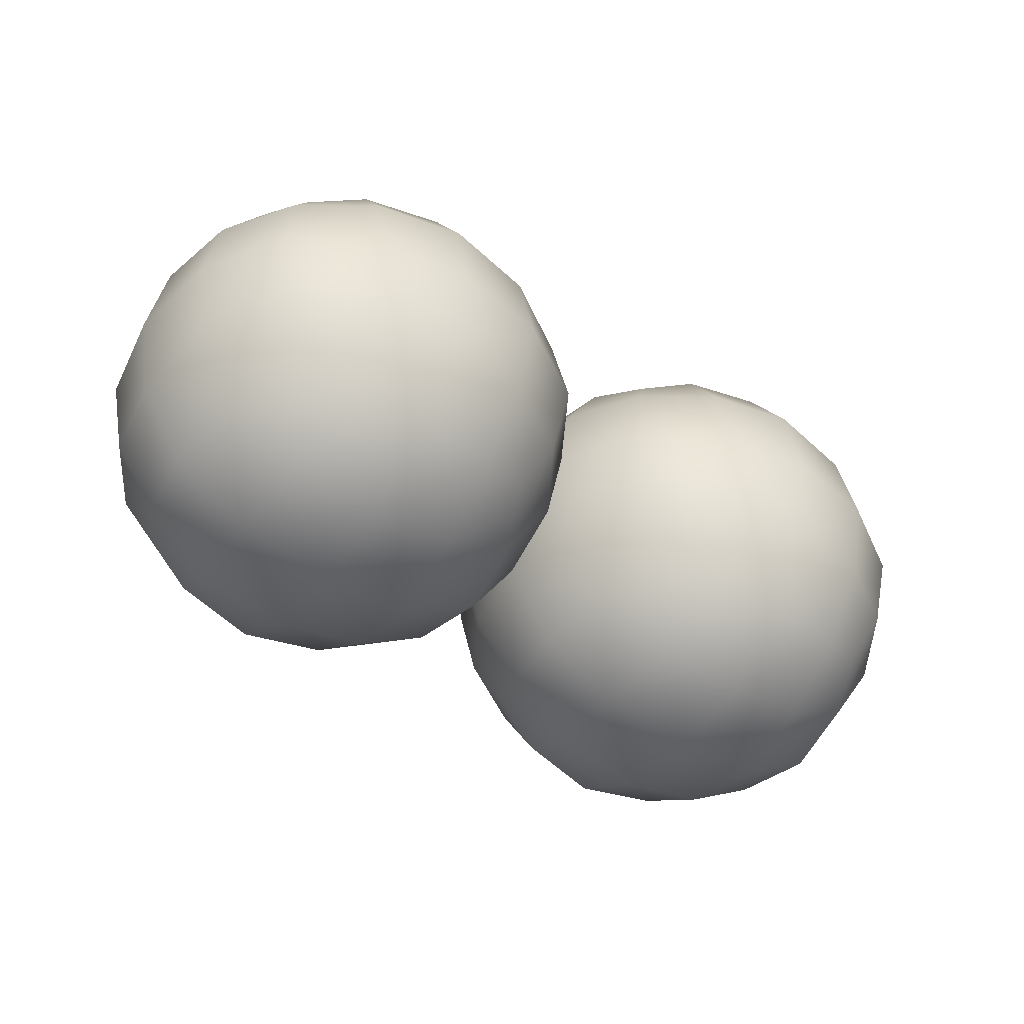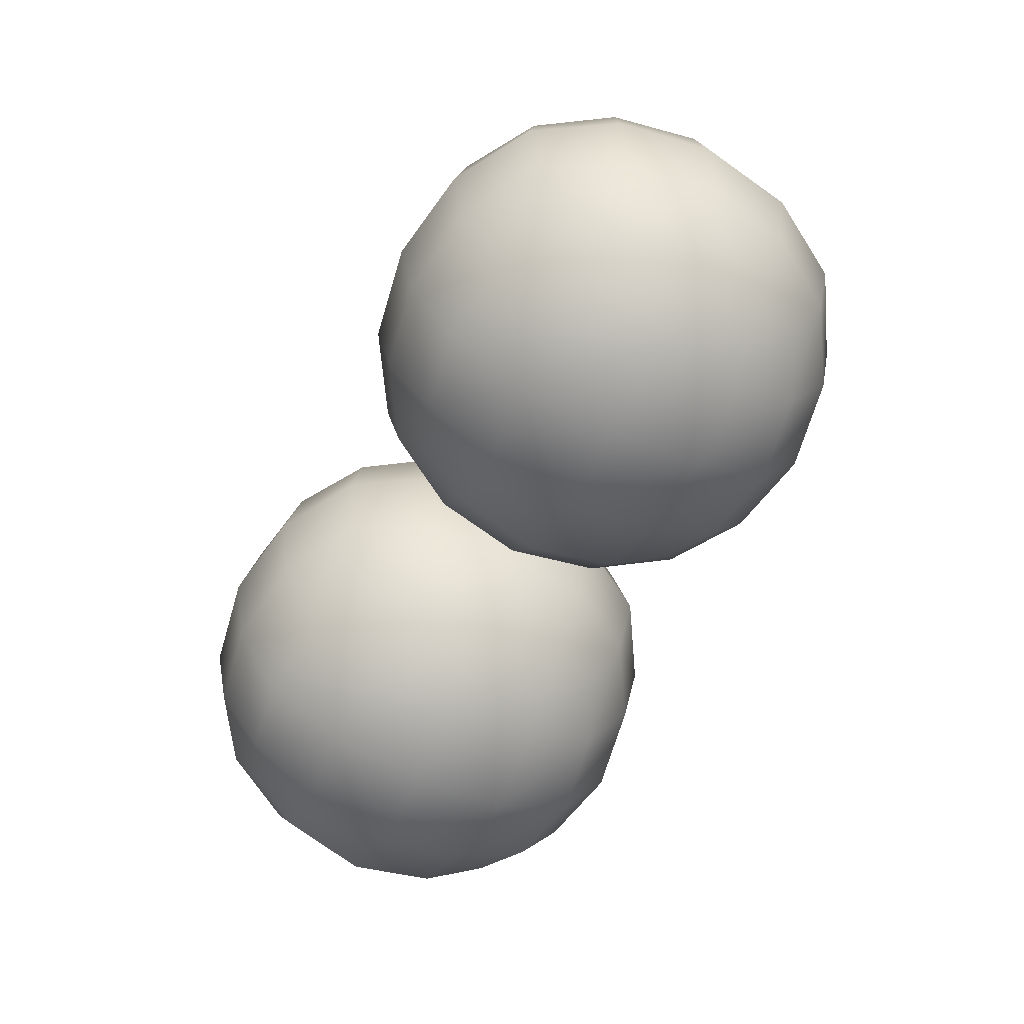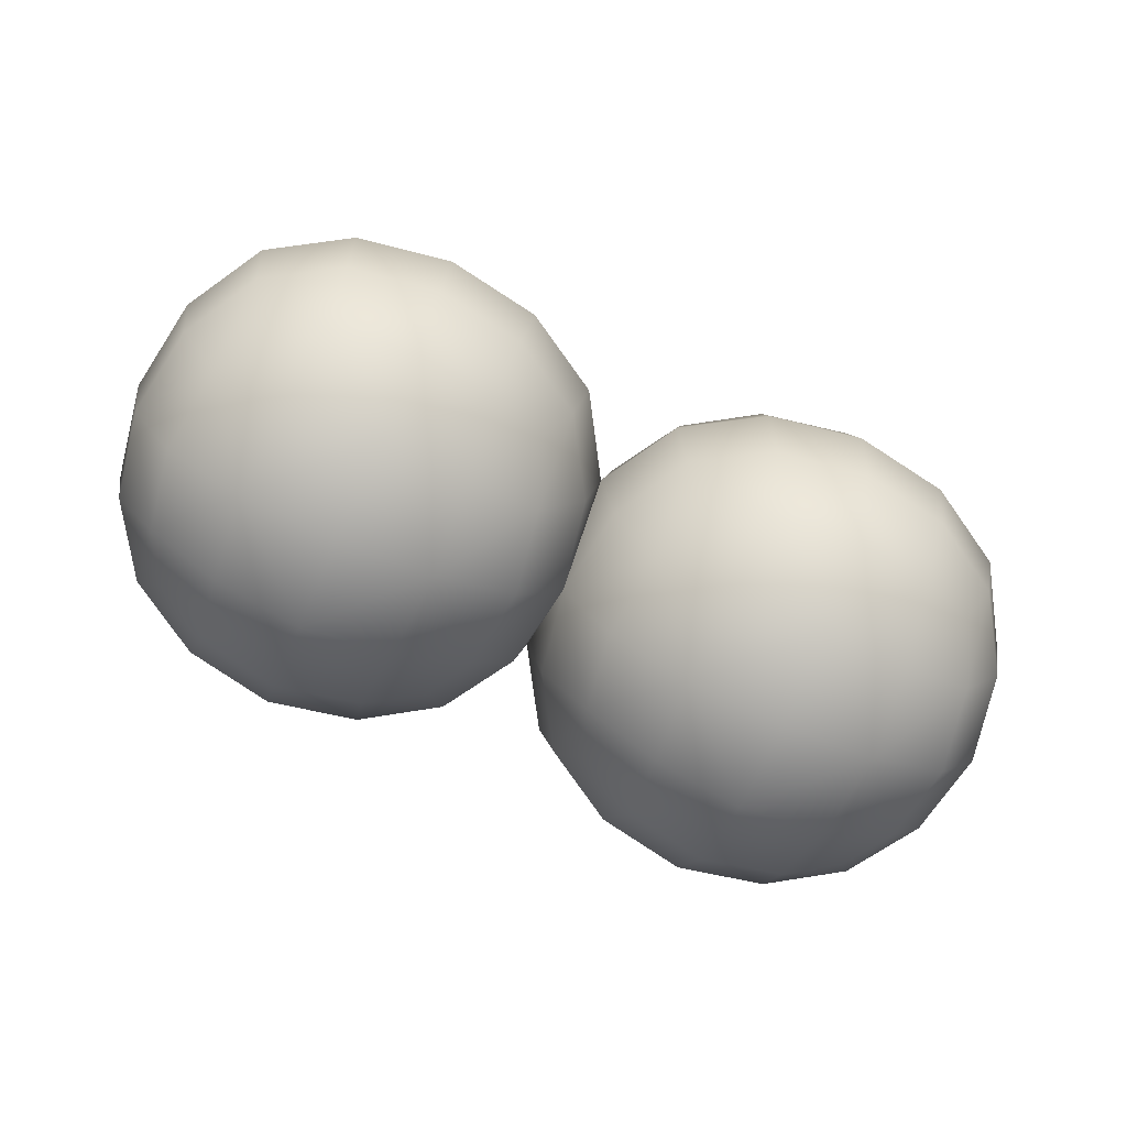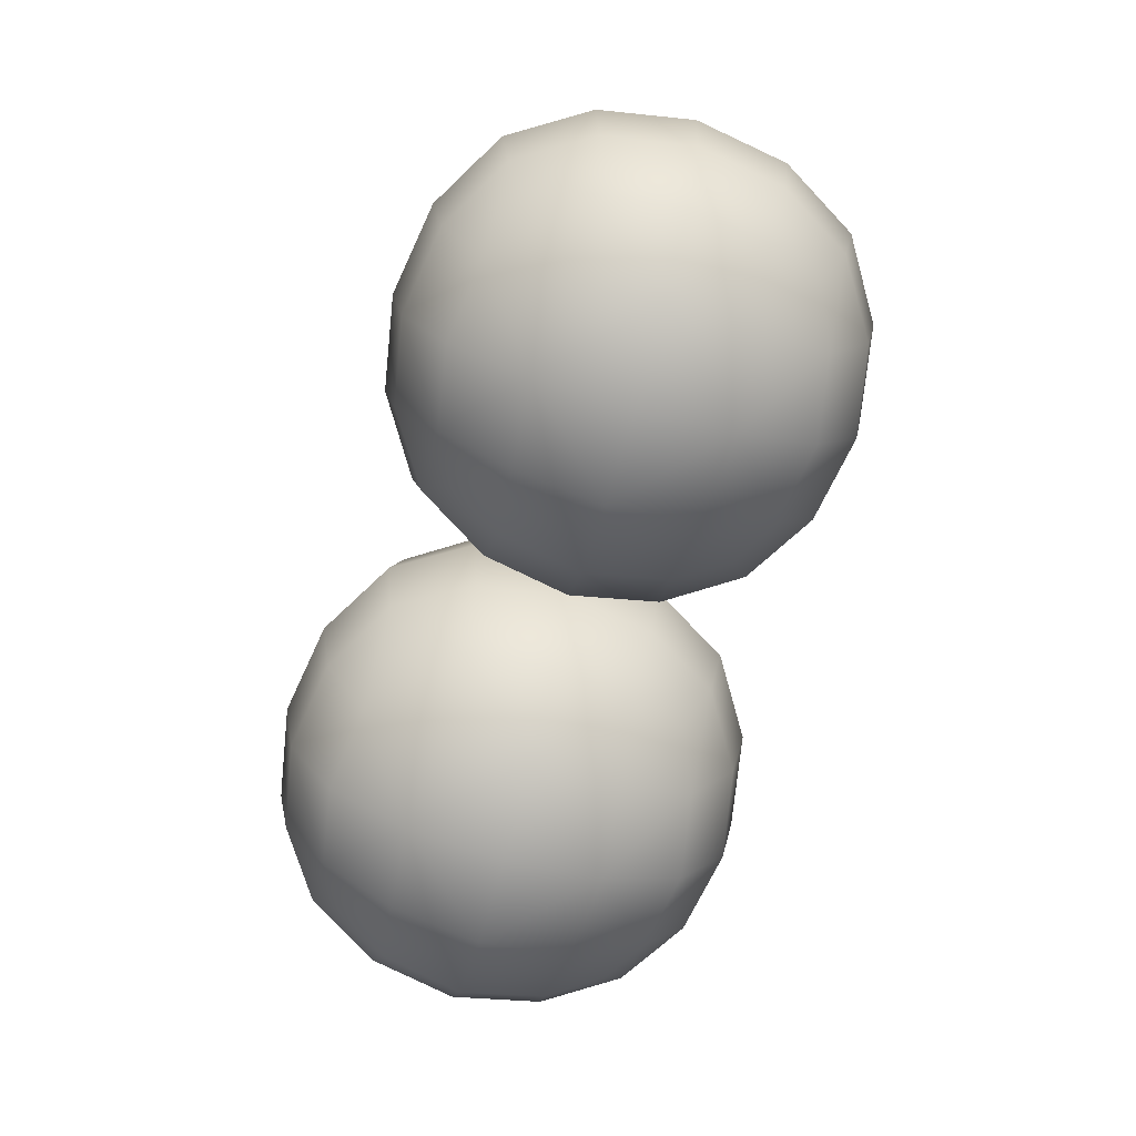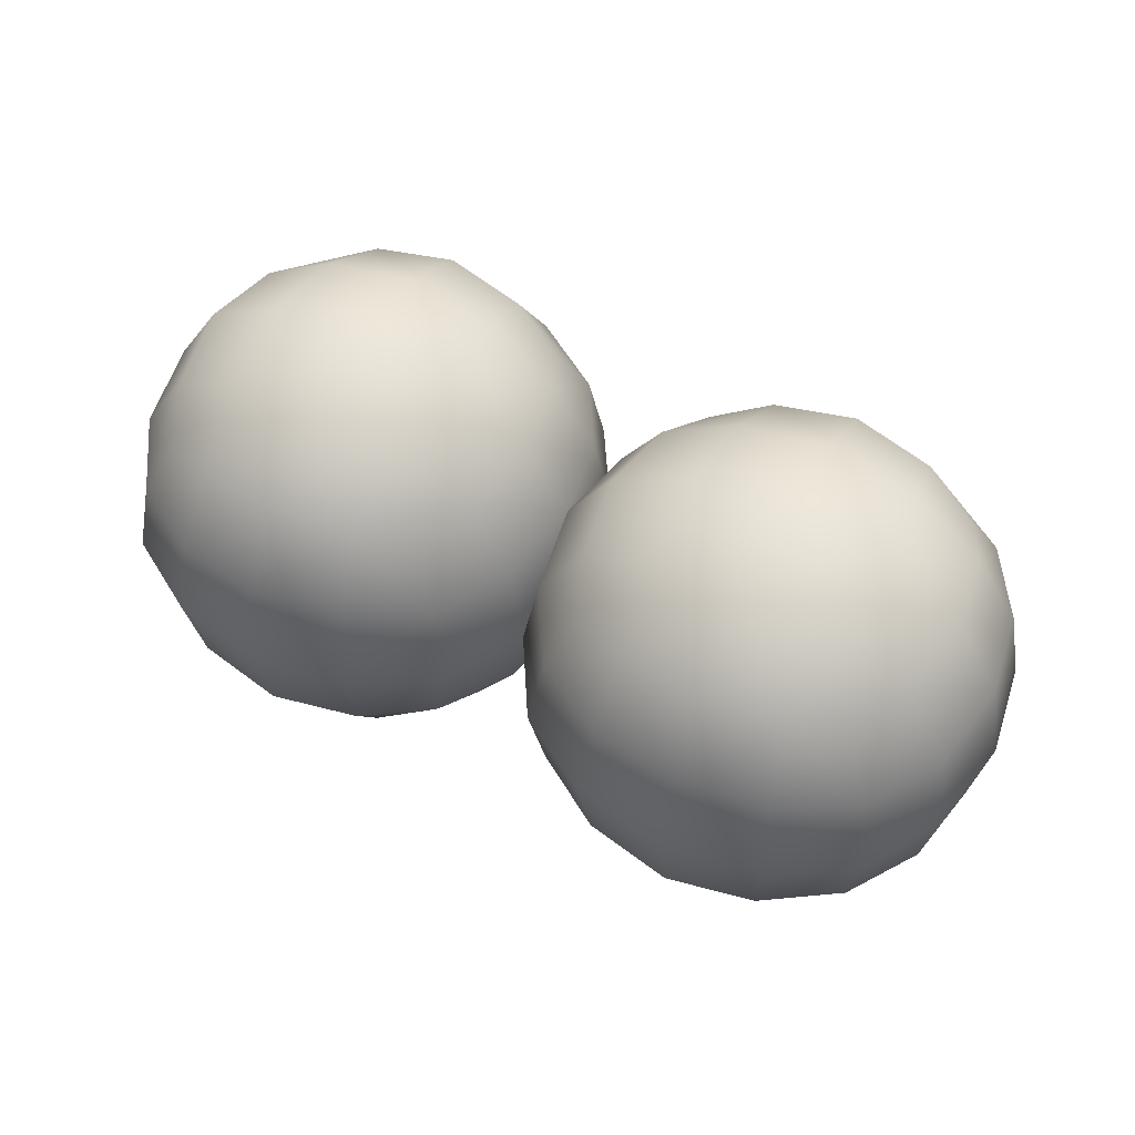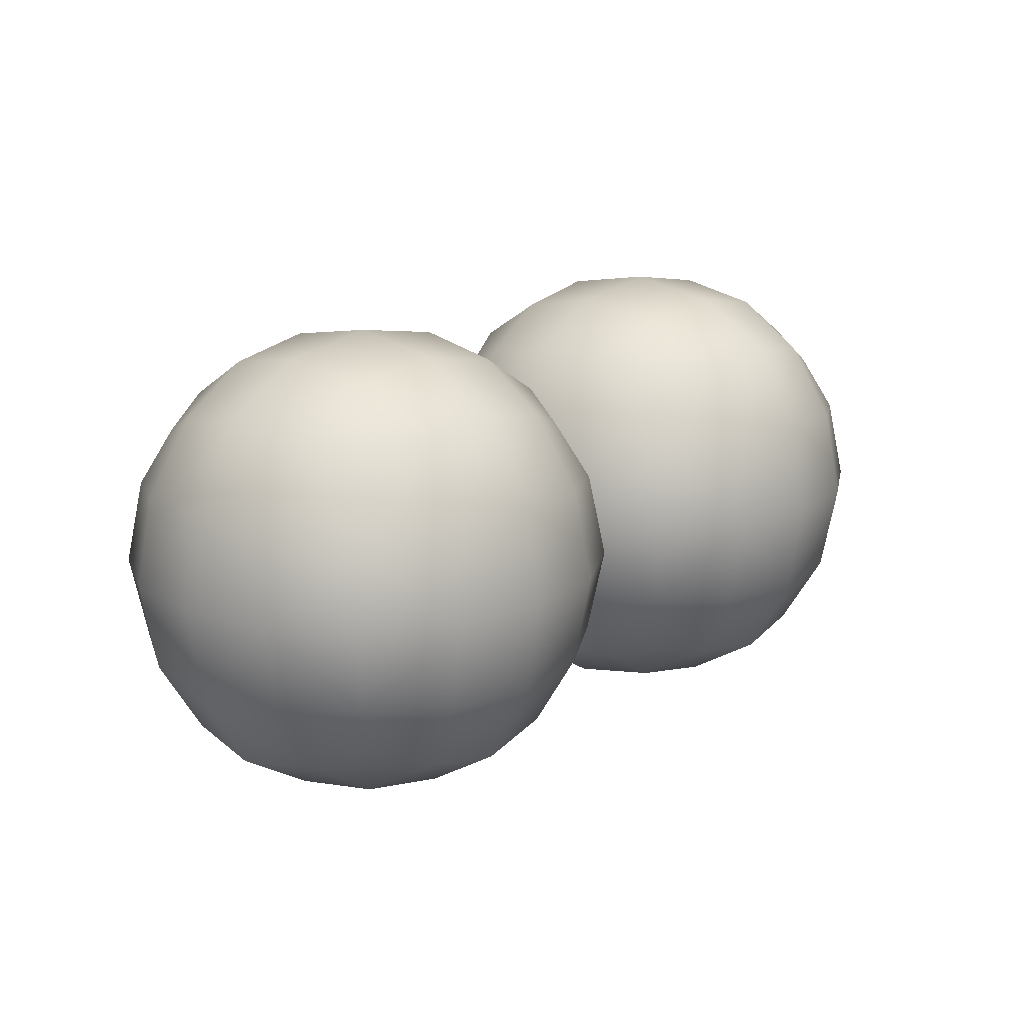
<metadata>
{"format":"obj","ext":"obj","renderer":"f3d","projection":"perspective","resolution":1024,"background":"white","views":[{"elev":-47.5,"azim":-34.8,"up":"+Z"},{"elev":-64.1,"azim":-116.1,"up":"+Z"},{"elev":-74.1,"azim":-23.5,"up":"+Z"},{"elev":-73.8,"azim":74.6,"up":"+Z"},{"elev":54.7,"azim":-152.3,"up":"+Z"},{"elev":16.1,"azim":132.3,"up":"+Z"}]}
</metadata>
<code>
g default
v -1.281 0.5124 0.5082
v -1.281 -0.5061 0.5082
v -0.2628 0.5124 0.5061
v -0.2628 -0.5061 0.5061
v -0.265 0.5124 -0.5124
v -0.265 -0.5061 -0.5124
v -1.283 0.5124 -0.5103
v -1.283 -0.5061 -0.5103
v -1.415 0.003119 0.6425
v -0.1286 0.003119 0.6398
v -0.1313 0.003117 -0.6467
v -1.418 0.003117 -0.644
v -0.7718 0.6463 0.6411
v -0.7718 -0.6401 0.6411
v -0.1299 0.6463 -0.003446
v -0.1299 -0.6401 -0.003444
v -0.7745 0.6463 -0.6453
v -0.7745 -0.6401 -0.6453
v -1.416 0.6463 -0.000772
v -1.416 -0.6401 -0.00077
v -0.7713 0.003119 0.8764
v 0.1053 0.003118 -0.003934
v -0.775 0.003117 -0.8806
v -1.652 0.003118 -0.000282
v -0.7732 -0.8754 -0.002107
v -0.7732 0.8816 -0.002109
v -1.371 0.3052 0.5981
v -1.371 -0.299 0.5981
v -0.173 0.3052 0.5956
v -0.173 -0.299 0.5956
v -0.1754 0.3052 -0.6023
v -0.1754 -0.299 -0.6023
v -1.373 0.3052 -0.5998
v -1.373 -0.299 -0.5998
v -1.074 0.6021 0.5975
v -0.4698 0.6021 0.5962
v -1.074 -0.5958 0.5975
v -0.4698 -0.5958 0.5962
v -0.1736 0.6021 0.2987
v -0.1748 0.6021 -0.3054
v -0.1736 -0.5958 0.2987
v -0.1748 -0.5958 -0.3054
v -0.4723 0.6021 -0.6017
v -1.076 0.6021 -0.6004
v -0.4723 -0.5958 -0.6017
v -1.076 -0.5958 -0.6004
v -1.373 0.6021 -0.3029
v -1.371 0.6021 0.3012
v -1.373 -0.5958 -0.3029
v -1.371 -0.5958 0.3012
v -1.122 0.003119 0.8181
v -0.7715 -0.3476 0.8173
v -0.4208 0.003119 0.8166
v -0.7715 0.3538 0.8173
v 0.04702 0.003118 0.3469
v 0.04629 -0.3476 -0.003811
v 0.04556 0.003117 -0.3545
v 0.04629 0.3538 -0.003812
v -0.4242 0.003117 -0.8223
v -0.7749 -0.3476 -0.8216
v -1.126 0.003117 -0.8208
v -0.7749 0.3538 -0.8216
v -1.593 0.003117 -0.3511
v -1.593 -0.3476 -0.000404
v -1.592 0.003118 0.3503
v -1.593 0.3538 -0.000405
v -1.124 -0.8163 -0.001379
v -0.7739 -0.8163 -0.3528
v -0.4225 -0.8163 -0.002836
v -0.7724 -0.8163 0.3486
v -1.124 0.8226 -0.001381
v -0.7724 0.8226 0.3486
v -0.4225 0.8226 -0.002838
v -0.7739 0.8226 -0.3528
v -1.098 -0.3233 0.7625
v -0.4452 -0.3233 0.7611
v -0.4452 0.3295 0.7611
v -1.098 0.3295 0.7625
v -0.008588 -0.3233 0.3227
v -0.009945 -0.3233 -0.3301
v -0.009945 0.3295 -0.3301
v -0.008588 0.3295 0.3227
v -0.4484 -0.3233 -0.7667
v -1.101 -0.3233 -0.7653
v -1.101 0.3295 -0.7653
v -0.4484 0.3295 -0.7667
v -1.538 -0.3233 -0.3269
v -1.536 -0.3233 0.3259
v -1.536 0.3295 0.3259
v -1.538 0.3295 -0.3269
v -1.1 -0.7608 -0.3278
v -0.4474 -0.7608 -0.3292
v -0.4461 -0.7608 0.3236
v -1.099 -0.7608 0.325
v -1.099 0.767 0.325
v -0.4461 0.767 0.3236
v -0.4474 0.767 -0.3292
v -1.1 0.767 -0.3278
v 0.3602 0.5124 0.5082
v 0.3602 -0.5061 0.5082
v 1.379 0.5124 0.5061
v 1.379 -0.5061 0.5061
v 1.377 0.5124 -0.5124
v 1.377 -0.5061 -0.5124
v 0.3581 0.5124 -0.5103
v 0.3581 -0.5061 -0.5103
v 0.2265 0.003119 0.6425
v 1.513 0.003119 0.6398
v 1.51 0.003117 -0.6467
v 0.2238 0.003117 -0.644
v 0.8698 0.6463 0.6411
v 0.8698 -0.6401 0.6411
v 1.512 0.6463 -0.003436
v 1.512 -0.6401 -0.003435
v 0.8671 0.6463 -0.6453
v 0.8671 -0.6401 -0.6453
v 0.2252 0.6463 -0.000762
v 0.2252 -0.6401 -0.000761
v 0.8702 0.003119 0.8764
v 1.747 0.003118 -0.003924
v 0.8666 0.003117 -0.8806
v -0.01006 0.003118 -0.000273
v 0.8684 -0.8754 -0.002097
v 0.8684 0.8816 -0.0021
v 0.2707 0.3052 0.5981
v 0.2707 -0.299 0.5981
v 1.469 0.3052 0.5956
v 1.469 -0.299 0.5956
v 1.466 0.3052 -0.6023
v 1.466 -0.299 -0.6023
v 0.2682 0.3052 -0.5998
v 0.2682 -0.299 -0.5998
v 0.5676 0.6021 0.5975
v 1.172 0.6021 0.5962
v 0.5676 -0.5958 0.5975
v 1.172 -0.5958 0.5962
v 1.468 0.6021 0.2987
v 1.467 0.6021 -0.3054
v 1.468 -0.5958 0.2987
v 1.467 -0.5958 -0.3054
v 1.169 0.6021 -0.6017
v 0.5651 0.6021 -0.6004
v 1.169 -0.5958 -0.6017
v 0.5651 -0.5958 -0.6004
v 0.2688 0.6021 -0.3029
v 0.2701 0.6021 0.3012
v 0.2688 -0.5958 -0.3029
v 0.2701 -0.5958 0.3012
v 0.5194 0.003119 0.8181
v 0.8701 -0.3476 0.8173
v 1.221 0.003119 0.8166
v 0.8701 0.3538 0.8173
v 1.689 0.003118 0.3469
v 1.688 -0.3476 -0.003801
v 1.687 0.003117 -0.3545
v 1.688 0.3538 -0.003802
v 1.217 0.003117 -0.8223
v 0.8667 -0.3476 -0.8215
v 0.516 0.003117 -0.8208
v 0.8667 0.3538 -0.8215
v 0.04824 0.003117 -0.3511
v 0.04897 -0.3476 -0.000395
v 0.0497 0.003118 0.3503
v 0.04897 0.3538 -0.000396
v 0.5177 -0.8163 -0.001369
v 0.8677 -0.8163 -0.3528
v 1.219 -0.8163 -0.002827
v 0.8691 -0.8163 0.3486
v 0.5177 0.8226 -0.001371
v 0.8691 0.8226 0.3486
v 1.219 0.8226 -0.002829
v 0.8677 0.8226 -0.3528
v 0.5436 -0.3233 0.7625
v 1.196 -0.3233 0.7611
v 1.196 0.3295 0.7611
v 0.5436 0.3295 0.7625
v 1.633 -0.3233 0.3227
v 1.632 -0.3233 -0.3301
v 1.632 0.3295 -0.3301
v 1.633 0.3295 0.3227
v 1.193 -0.3233 -0.7667
v 0.5404 -0.3233 -0.7653
v 0.5404 0.3295 -0.7653
v 1.193 0.3295 -0.7667
v 0.1038 -0.3233 -0.3269
v 0.1052 -0.3233 0.3259
v 0.1052 0.3295 0.3259
v 0.1038 0.3295 -0.3269
v 0.5413 -0.7608 -0.3278
v 1.194 -0.7608 -0.3292
v 1.195 -0.7608 0.3236
v 0.5427 -0.7608 0.325
v 0.5427 0.767 0.325
v 1.195 0.767 0.3236
v 1.194 0.767 -0.3292
v 0.5413 0.767 -0.3278
g FoodTallRUpperLeg
f 28 2 37 75
f 37 14 52 75
f 52 21 51 75
f 51 9 28 75
f 38 4 30 76
f 30 10 53 76
f 53 21 52 76
f 52 14 38 76
f 29 3 36 77
f 36 13 54 77
f 54 21 53 77
f 53 10 29 77
f 35 1 27 78
f 27 9 51 78
f 51 21 54 78
f 54 13 35 78
f 30 4 41 79
f 41 16 56 79
f 56 22 55 79
f 55 10 30 79
f 42 6 32 80
f 32 11 57 80
f 57 22 56 80
f 56 16 42 80
f 31 5 40 81
f 40 15 58 81
f 58 22 57 81
f 57 11 31 81
f 39 3 29 82
f 29 10 55 82
f 55 22 58 82
f 58 15 39 82
f 32 6 45 83
f 45 18 60 83
f 60 23 59 83
f 59 11 32 83
f 46 8 34 84
f 34 12 61 84
f 61 23 60 84
f 60 18 46 84
f 33 7 44 85
f 44 17 62 85
f 62 23 61 85
f 61 12 33 85
f 43 5 31 86
f 31 11 59 86
f 59 23 62 86
f 62 17 43 86
f 34 8 49 87
f 49 20 64 87
f 64 24 63 87
f 63 12 34 87
f 50 2 28 88
f 28 9 65 88
f 65 24 64 88
f 64 20 50 88
f 27 1 48 89
f 48 19 66 89
f 66 24 65 89
f 65 9 27 89
f 47 7 33 90
f 33 12 63 90
f 63 24 66 90
f 66 19 47 90
f 49 8 46 91
f 46 18 68 91
f 68 25 67 91
f 67 20 49 91
f 45 6 42 92
f 42 16 69 92
f 69 25 68 92
f 68 18 45 92
f 41 4 38 93
f 38 14 70 93
f 70 25 69 93
f 69 16 41 93
f 37 2 50 94
f 50 20 67 94
f 67 25 70 94
f 70 14 37 94
f 48 1 35 95
f 35 13 72 95
f 72 26 71 95
f 71 19 48 95
f 36 3 39 96
f 39 15 73 96
f 73 26 72 96
f 72 13 36 96
f 40 5 43 97
f 43 17 74 97
f 74 26 73 97
f 73 15 40 97
f 44 7 47 98
f 47 19 71 98
f 71 26 74 98
f 74 17 44 98
f 126 100 135 173
f 135 112 150 173
f 150 119 149 173
f 149 107 126 173
f 136 102 128 174
f 128 108 151 174
f 151 119 150 174
f 150 112 136 174
f 127 101 134 175
f 134 111 152 175
f 152 119 151 175
f 151 108 127 175
f 133 99 125 176
f 125 107 149 176
f 149 119 152 176
f 152 111 133 176
f 128 102 139 177
f 139 114 154 177
f 154 120 153 177
f 153 108 128 177
f 140 104 130 178
f 130 109 155 178
f 155 120 154 178
f 154 114 140 178
f 129 103 138 179
f 138 113 156 179
f 156 120 155 179
f 155 109 129 179
f 137 101 127 180
f 127 108 153 180
f 153 120 156 180
f 156 113 137 180
f 130 104 143 181
f 143 116 158 181
f 158 121 157 181
f 157 109 130 181
f 144 106 132 182
f 132 110 159 182
f 159 121 158 182
f 158 116 144 182
f 131 105 142 183
f 142 115 160 183
f 160 121 159 183
f 159 110 131 183
f 141 103 129 184
f 129 109 157 184
f 157 121 160 184
f 160 115 141 184
f 132 106 147 185
f 147 118 162 185
f 162 122 161 185
f 161 110 132 185
f 148 100 126 186
f 126 107 163 186
f 163 122 162 186
f 162 118 148 186
f 125 99 146 187
f 146 117 164 187
f 164 122 163 187
f 163 107 125 187
f 145 105 131 188
f 131 110 161 188
f 161 122 164 188
f 164 117 145 188
f 147 106 144 189
f 144 116 166 189
f 166 123 165 189
f 165 118 147 189
f 143 104 140 190
f 140 114 167 190
f 167 123 166 190
f 166 116 143 190
f 139 102 136 191
f 136 112 168 191
f 168 123 167 191
f 167 114 139 191
f 135 100 148 192
f 148 118 165 192
f 165 123 168 192
f 168 112 135 192
f 146 99 133 193
f 133 111 170 193
f 170 124 169 193
f 169 117 146 193
f 134 101 137 194
f 137 113 171 194
f 171 124 170 194
f 170 111 134 194
f 138 103 141 195
f 141 115 172 195
f 172 124 171 195
f 171 113 138 195
f 142 105 145 196
f 145 117 169 196
f 169 124 172 196
f 172 115 142 196

</code>
